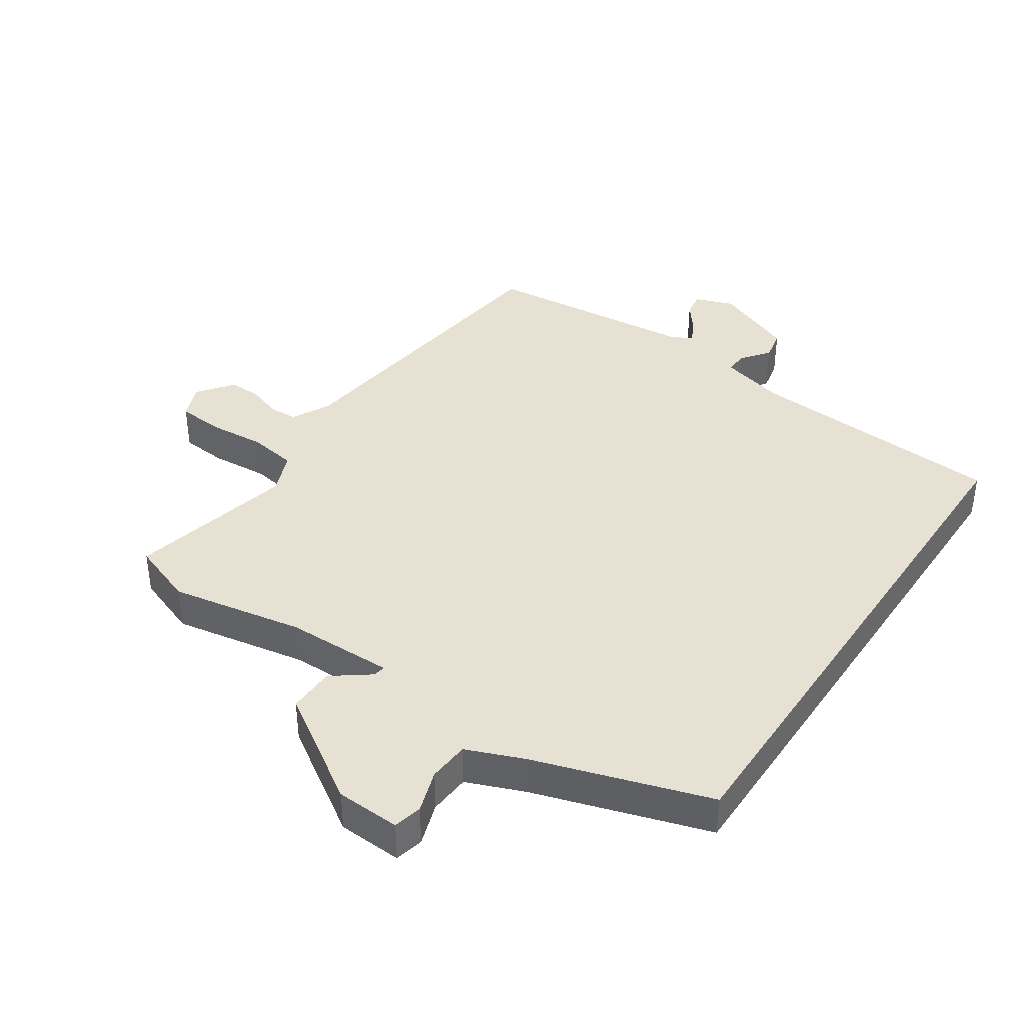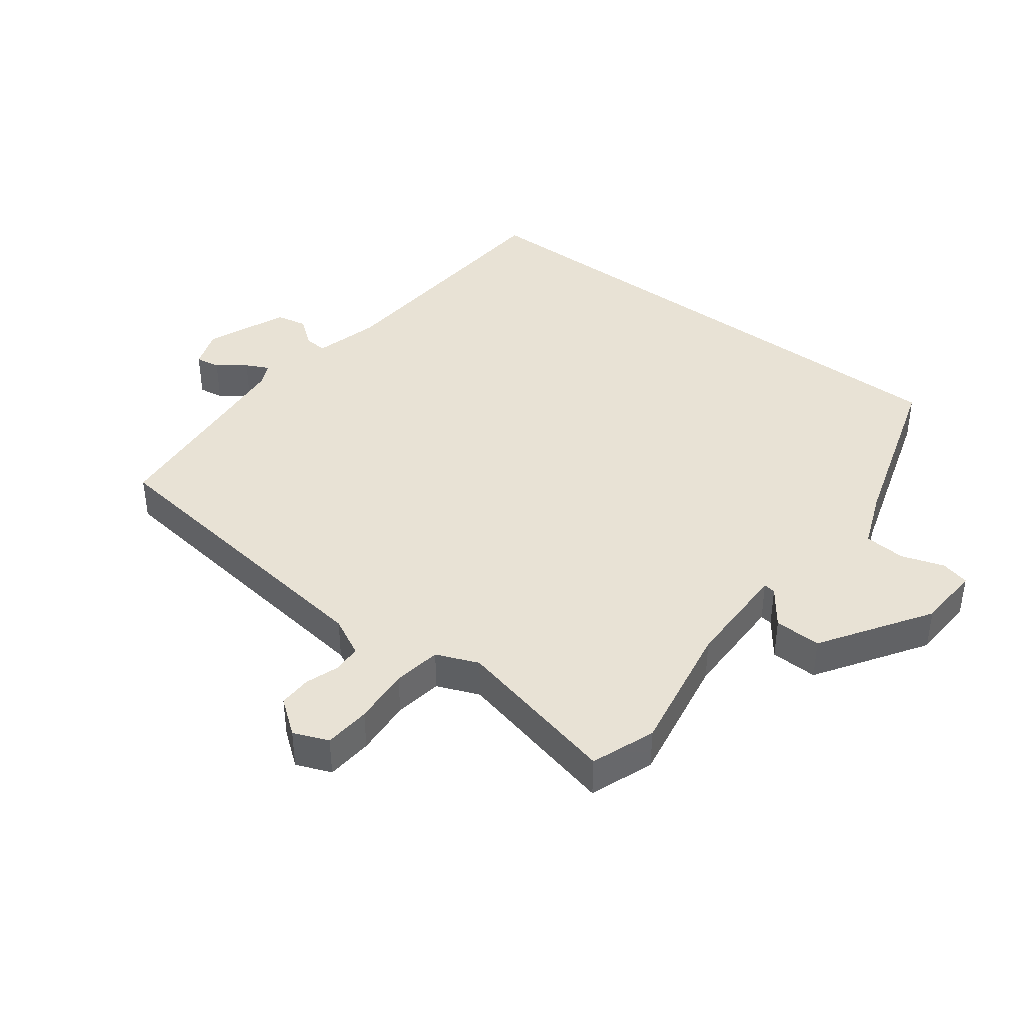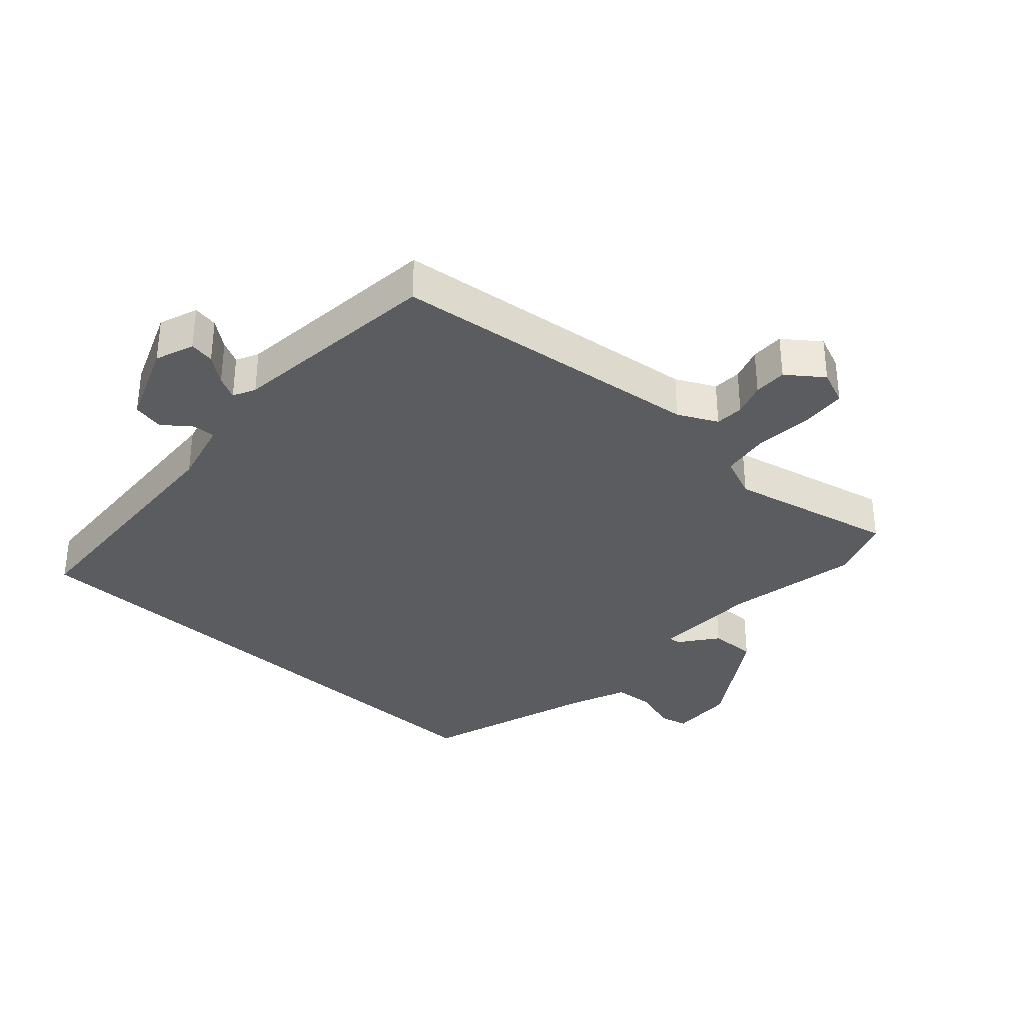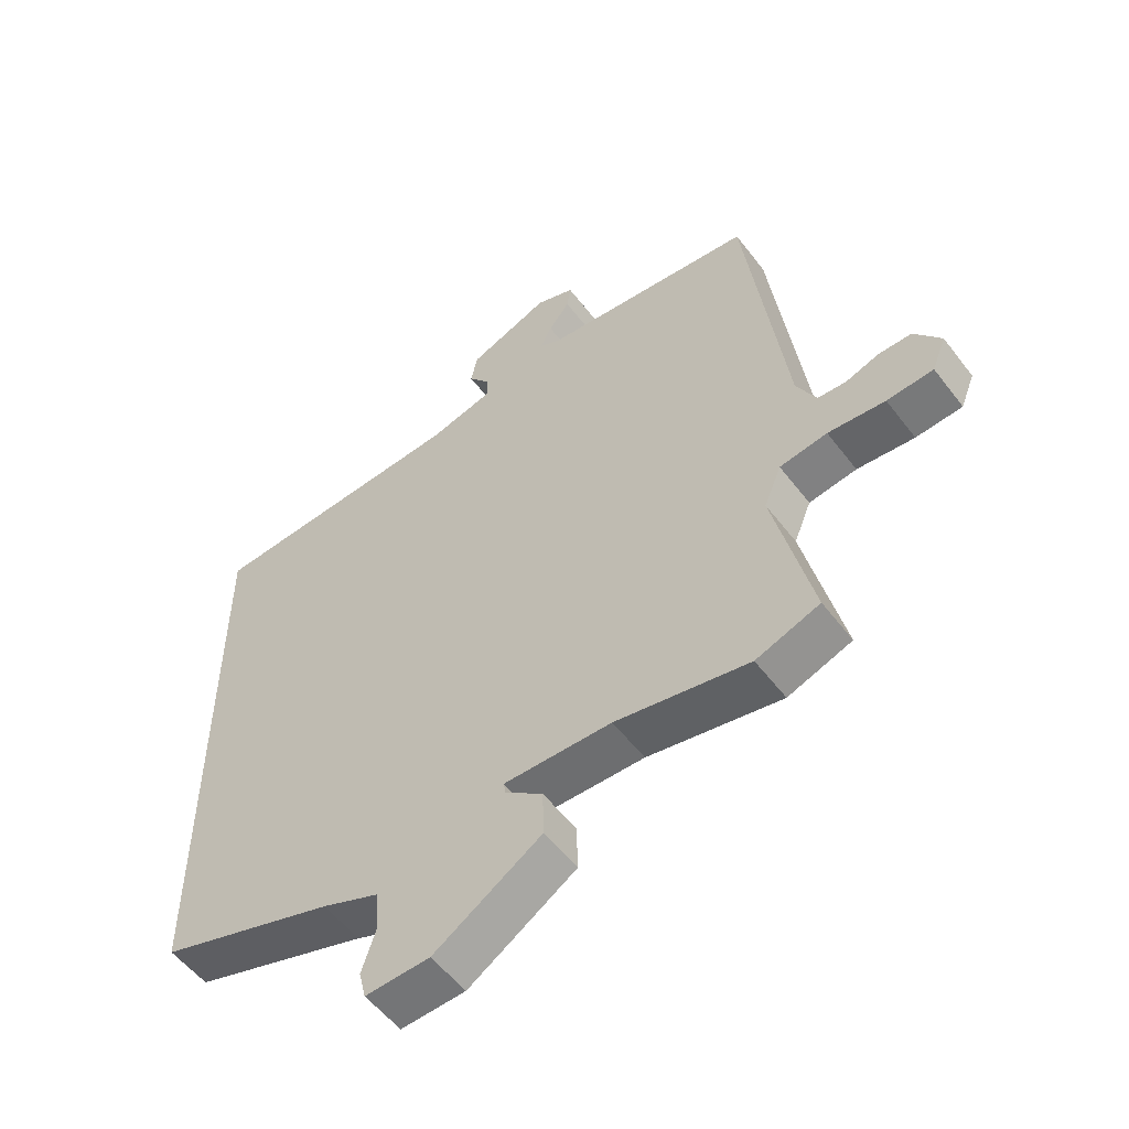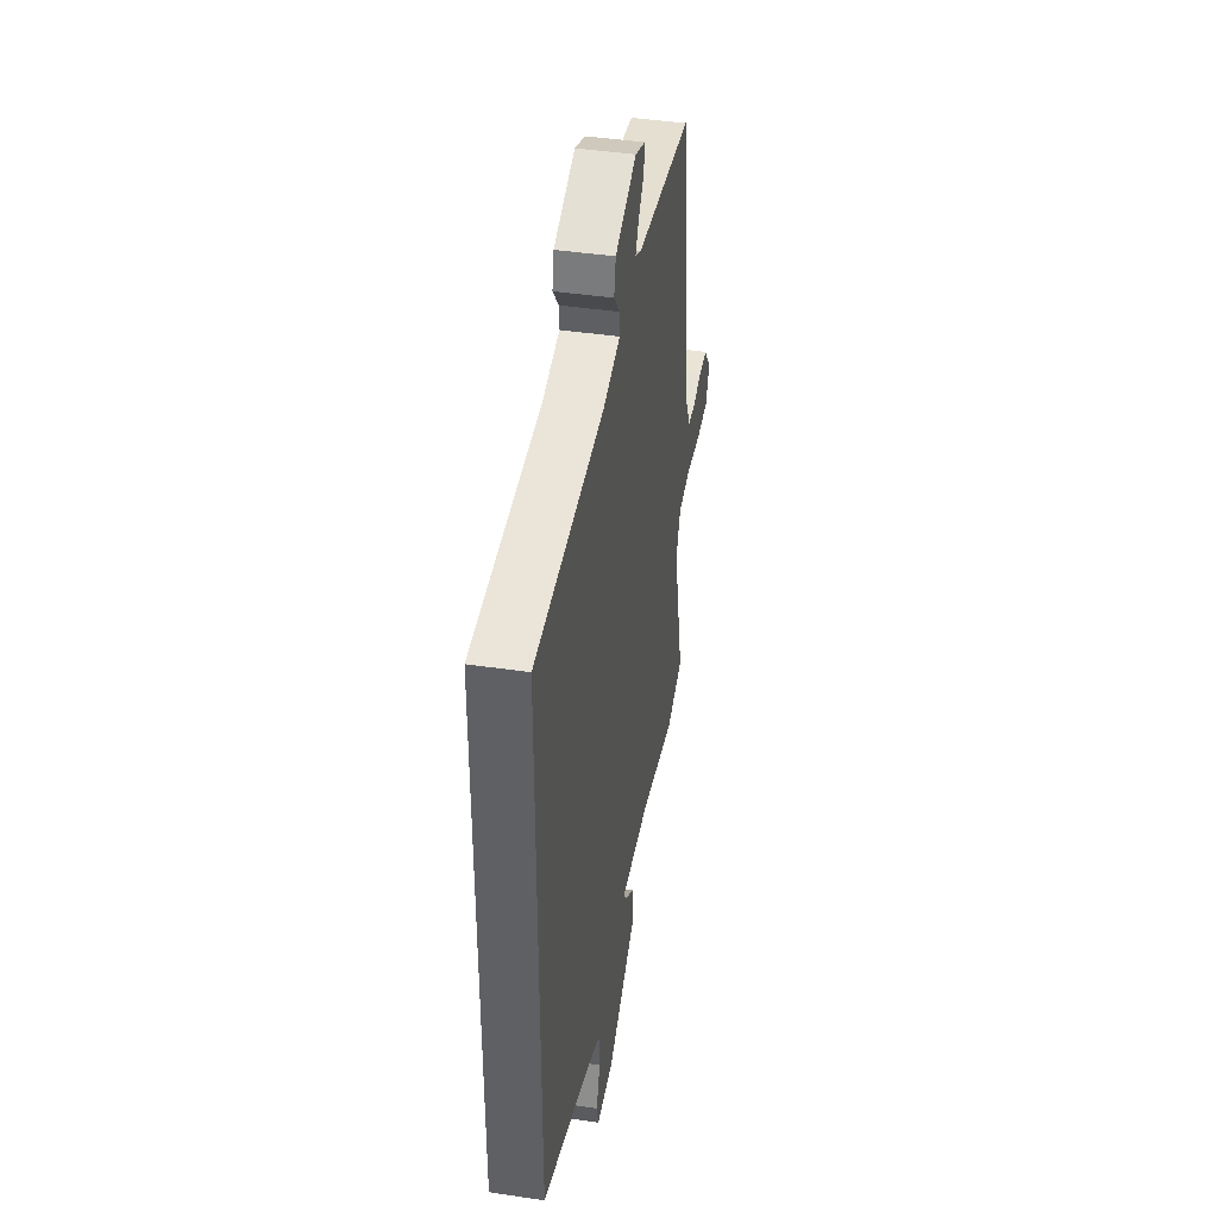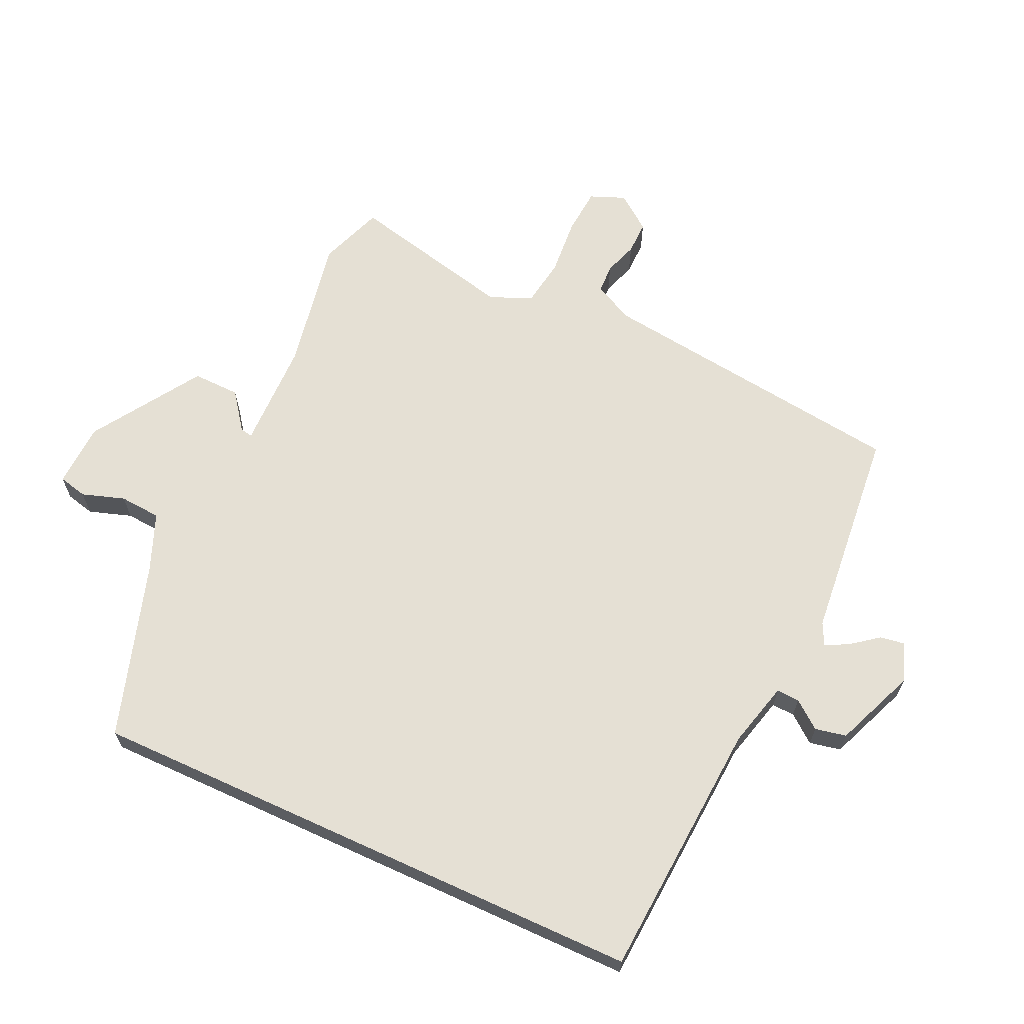
<metadata>
{"format":"obj","ext":"obj","renderer":"f3d","projection":"perspective","resolution":1024,"background":"white","views":[{"elev":39.5,"azim":-146.2,"up":"+Y"},{"elev":40.7,"azim":127.2,"up":"+Y"},{"elev":-34.1,"azim":47.2,"up":"+Y"},{"elev":-54.6,"azim":36.6,"up":"+Z"},{"elev":41.7,"azim":-79.7,"up":"+Z"},{"elev":65.4,"azim":-65.4,"up":"+Y"}]}
</metadata>
<code>
v -0.5 0.07 -0.432
v -0.5 0.07 0.455
v -0.092 0.07 0.483
v 0.011 0.07 0.51
v 0.009 0.07 0.546
v -0.025 0.07 0.589
v -0.015 0.07 0.638
v 0.112 0.07 0.69
v 0.173 0.07 0.668
v 0.167 0.07 0.629
v 0.134 0.07 0.586
v 0.116 0.07 0.55
v 0.151 0.07 0.533
v 0.486 0.07 0.501
v 0.549 0.07 0.009
v 0.58 0.07 -0.052
v 0.625 0.07 -0.054
v 0.677 0.07 -0.036
v 0.729 0.07 -0.035
v 0.771 0.07 -0.09
v 0.749 0.07 -0.145
v 0.676 0.07 -0.151
v 0.586 0.07 -0.144
v 0.511 0.07 -0.156
v 0.484 0.07 -0.222
v 0.545 0.07 -0.483
v 0.445 0.07 -0.52
v 0.235 0.07 -0.482
v 0.066 0.07 -0.48
v 0.069 0.07 -0.499
v 0.128 0.07 -0.543
v 0.13 0.07 -0.617
v -0.039 0.07 -0.727
v -0.14 0.07 -0.732
v -0.151 0.07 -0.687
v -0.129 0.07 -0.62
v -0.134 0.07 -0.555
v -0.224 0.07 -0.519
v -0.5 0 -0.432
v -0.5 0 0.455
v -0.092 0 0.483
v 0.011 0 0.51
v 0.009 0 0.546
v -0.025 0 0.589
v -0.015 0 0.638
v 0.112 0 0.69
v 0.173 0 0.668
v 0.167 0 0.629
v 0.134 0 0.586
v 0.116 0 0.55
v 0.151 0 0.533
v 0.486 0 0.501
v 0.549 0 0.009
v 0.58 0 -0.052
v 0.625 0 -0.054
v 0.677 0 -0.036
v 0.729 0 -0.035
v 0.771 0 -0.09
v 0.749 0 -0.145
v 0.676 0 -0.151
v 0.586 0 -0.144
v 0.511 0 -0.156
v 0.484 0 -0.222
v 0.545 0 -0.483
v 0.445 0 -0.52
v 0.235 0 -0.482
v 0.066 0 -0.48
v 0.069 0 -0.499
v 0.128 0 -0.543
v 0.13 0 -0.617
v -0.039 0 -0.727
v -0.14 0 -0.732
v -0.151 0 -0.687
v -0.129 0 -0.62
v -0.134 0 -0.555
v -0.224 0 -0.519
f 34 35 36
f 33 34 36
f 32 33 36
f 31 32 36
f 30 31 36
f 29 30 36 37
f 25 26 27 28
f 24 25 28 29
f 21 22 23
f 20 21 23
f 19 20 23
f 18 19 23
f 17 18 23
f 16 17 23 24
f 29 37 38
f 24 29 38
f 16 24 38
f 15 16 38
f 9 10 11
f 8 9 11
f 7 8 11
f 6 7 11
f 5 6 11
f 4 5 11 12
f 1 2 3
f 38 1 3
f 15 38 3
f 14 15 3
f 4 12 13
f 3 4 13 14
f 74 73 72
f 74 72 71
f 74 71 70
f 74 70 69
f 74 69 68
f 75 74 68 67
f 66 65 64 63
f 67 66 63 62
f 61 60 59
f 61 59 58
f 61 58 57
f 61 57 56
f 61 56 55
f 62 61 55 54
f 76 75 67
f 76 67 62
f 76 62 54
f 76 54 53
f 49 48 47
f 49 47 46
f 49 46 45
f 49 45 44
f 49 44 43
f 50 49 43 42
f 41 40 39
f 41 39 76
f 41 76 53
f 41 53 52
f 51 50 42
f 52 51 42 41
f 1 39 40 2
f 2 40 41 3
f 3 41 42 4
f 4 42 43 5
f 5 43 44 6
f 6 44 45 7
f 7 45 46 8
f 8 46 47 9
f 9 47 48 10
f 10 48 49 11
f 11 49 50 12
f 12 50 51 13
f 13 51 52 14
f 14 52 53 15
f 15 53 54 16
f 16 54 55 17
f 17 55 56 18
f 18 56 57 19
f 19 57 58 20
f 20 58 59 21
f 21 59 60 22
f 22 60 61 23
f 23 61 62 24
f 24 62 63 25
f 25 63 64 26
f 26 64 65 27
f 27 65 66 28
f 28 66 67 29
f 29 67 68 30
f 30 68 69 31
f 31 69 70 32
f 32 70 71 33
f 33 71 72 34
f 34 72 73 35
f 35 73 74 36
f 36 74 75 37
f 37 75 76 38
f 38 76 39 1

</code>
